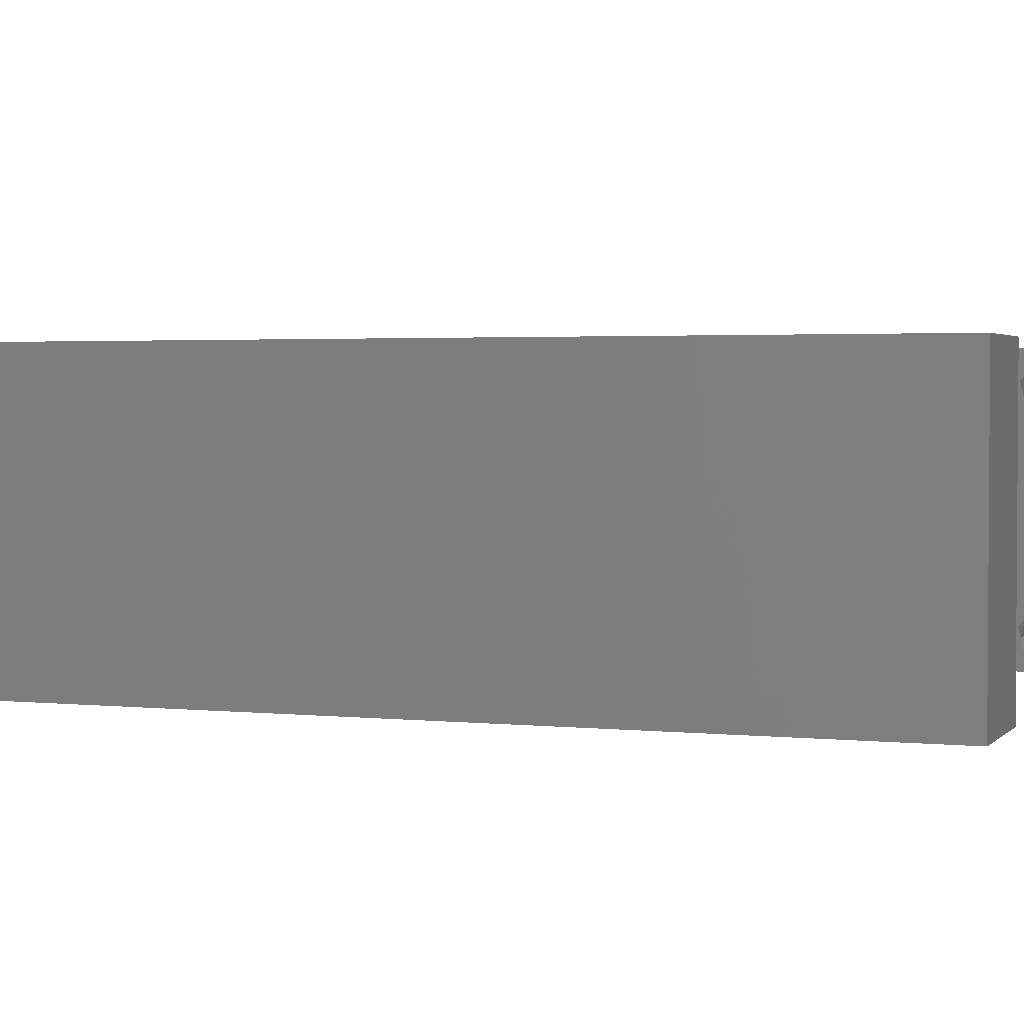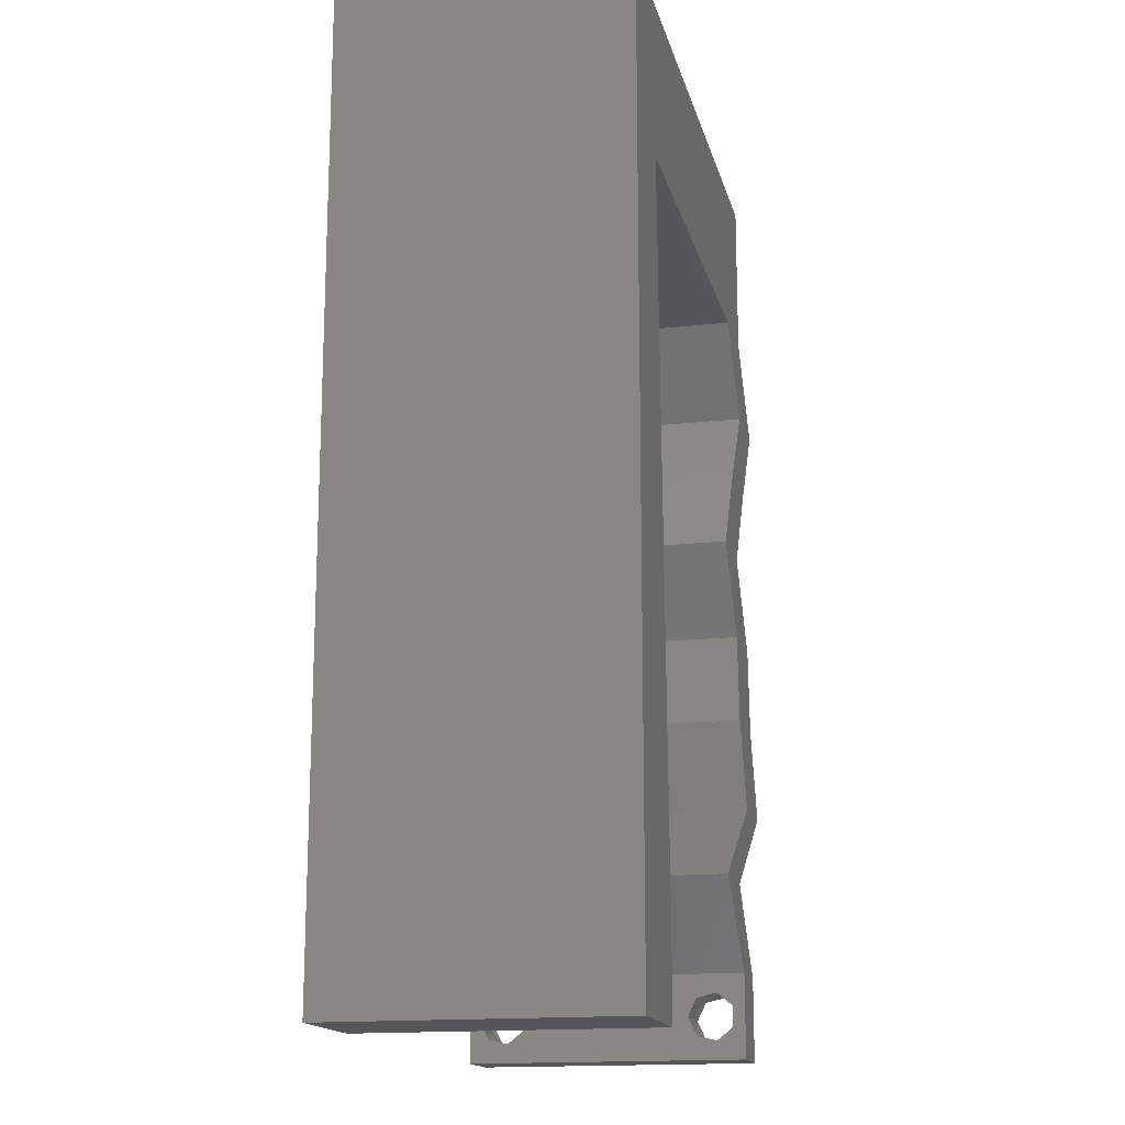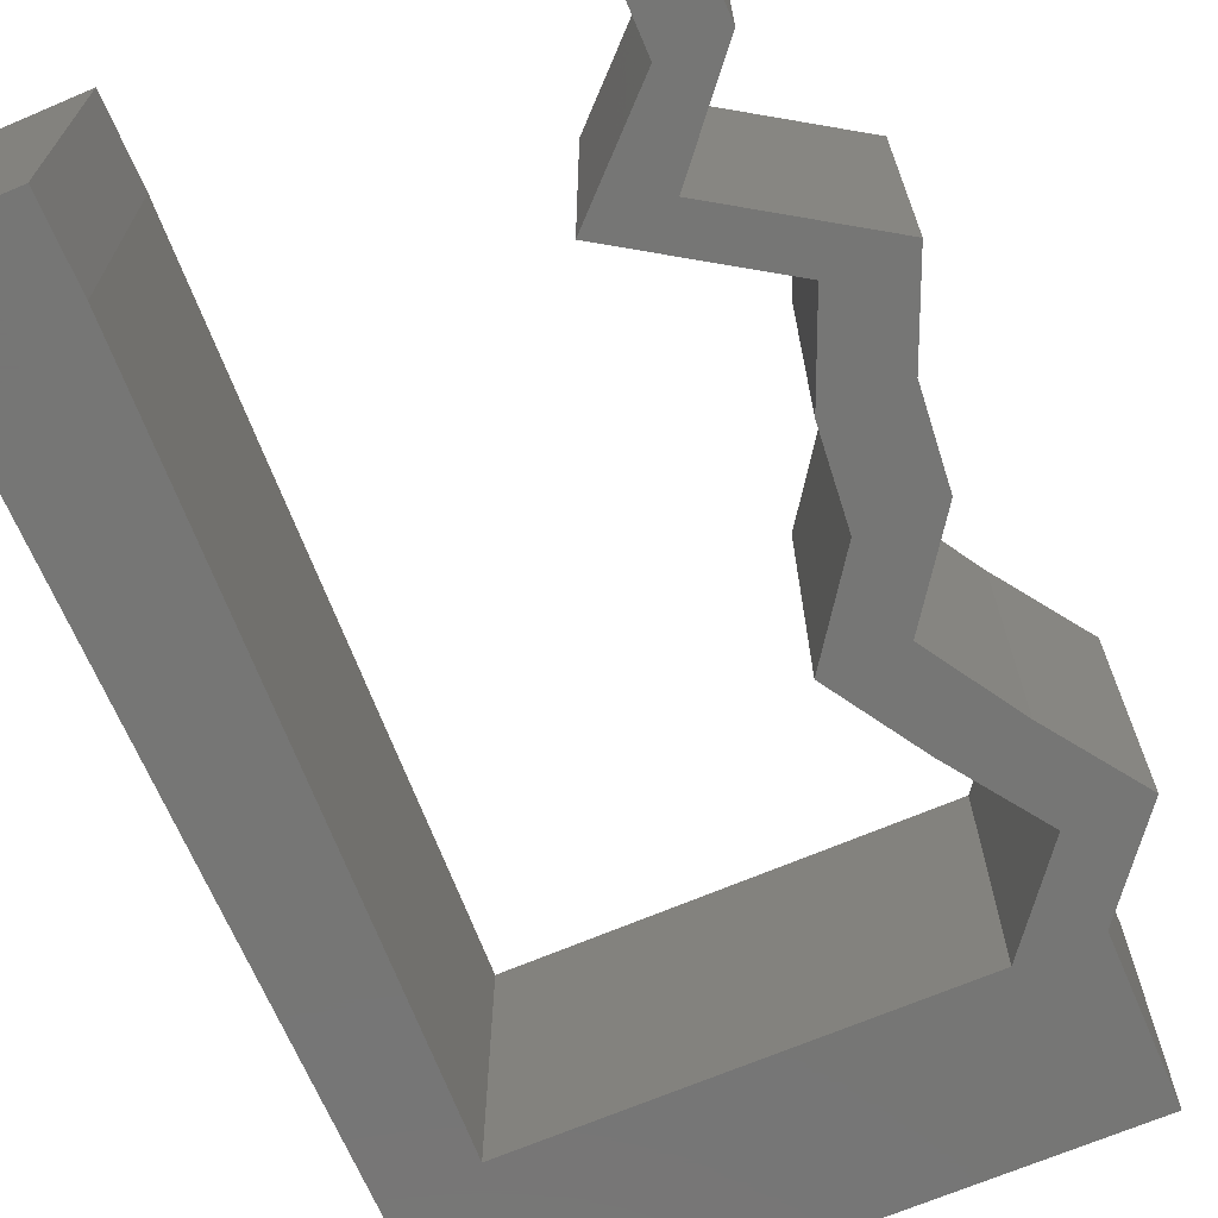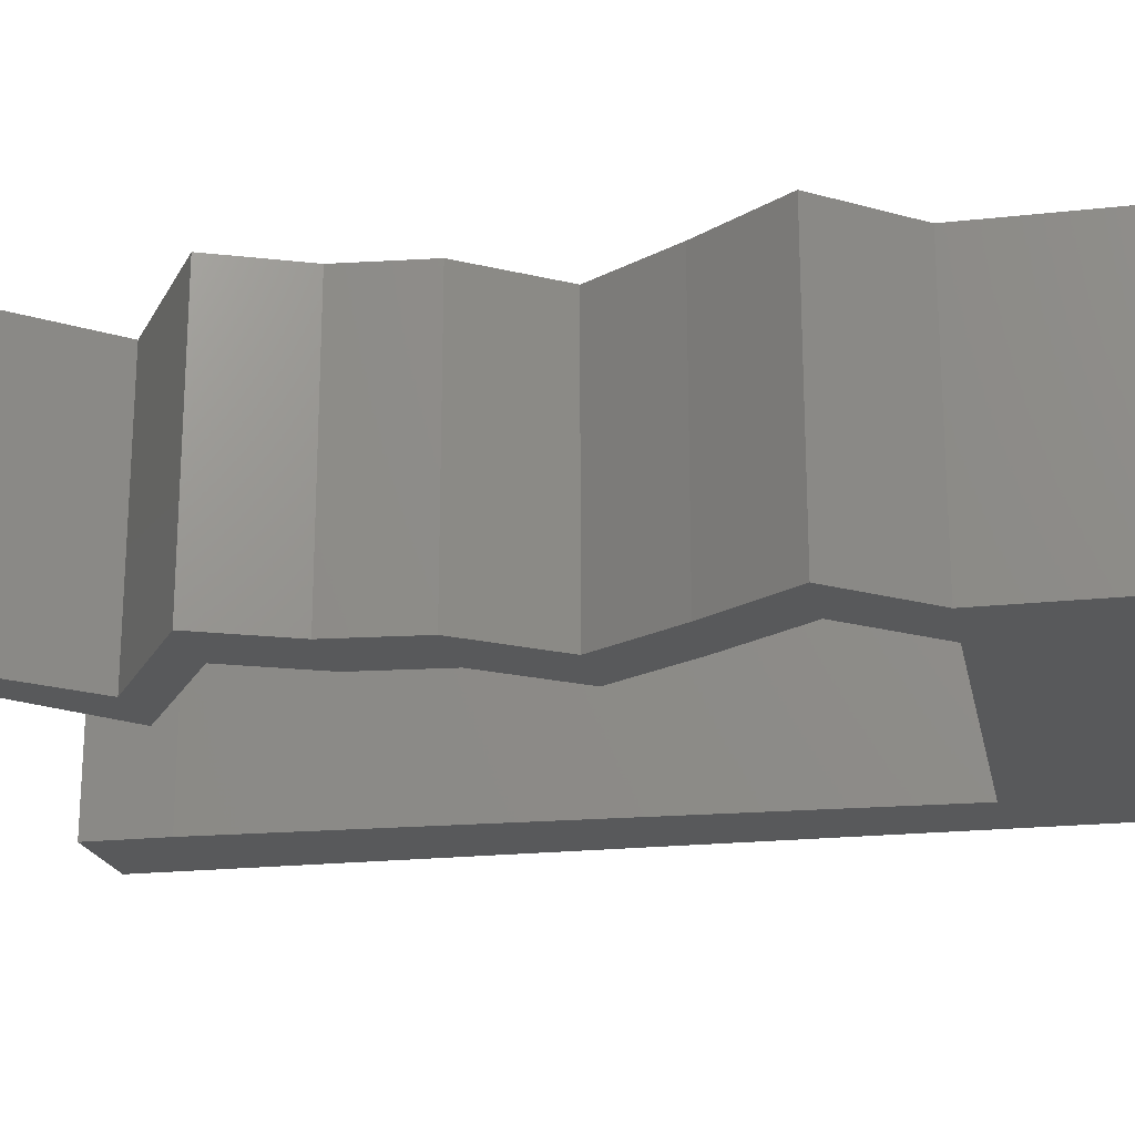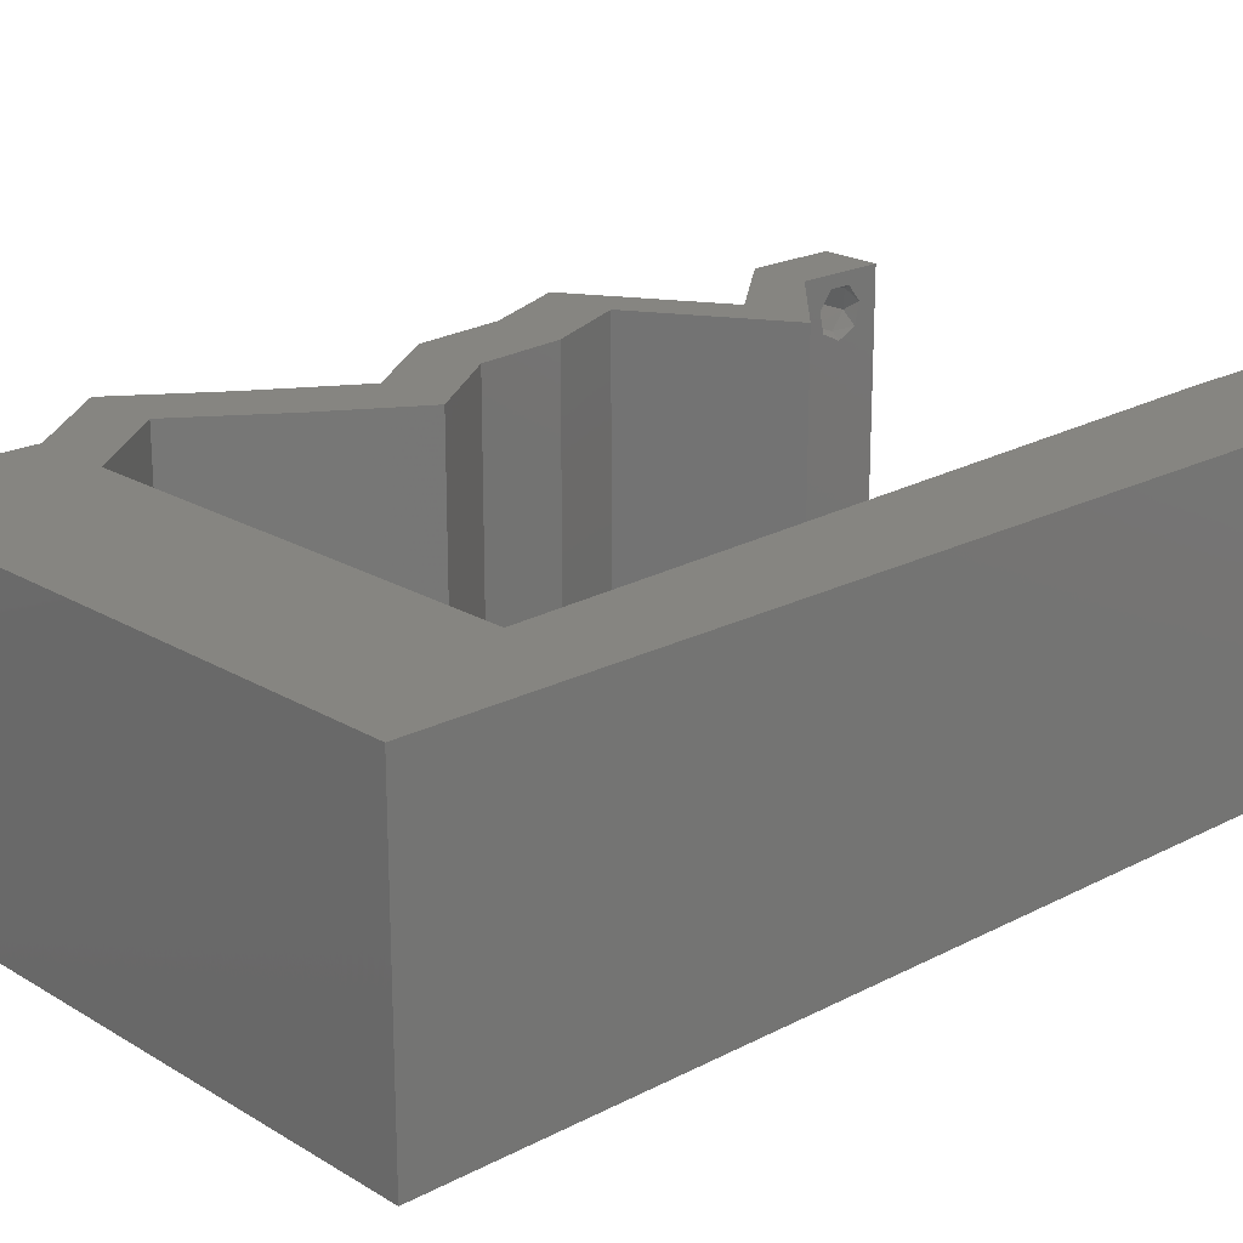
<metadata>
{"format":"stl","ext":"stl","renderer":"f3d","projection":"perspective","resolution":1024,"background":"white","views":[{"elev":2.4,"azim":-69.4,"up":"+Z"},{"elev":-16.1,"azim":-76.8,"up":"+Y"},{"elev":-68.2,"azim":23.1,"up":"+Z"},{"elev":-20.3,"azim":101.4,"up":"+Z"},{"elev":20.9,"azim":-133.0,"up":"+Z"}]}
</metadata>
<code>
# stl→obj: 247 verts, 498 faces
v 0.04 0 0.01
v 0.04 -0.006 0.01
v 0.04 -0.002262 0.003932
v 0.04 -0.003 0.0159
v 0.04 -0.001671 0.00134
v 0.04 0 0
v 0.04 -0.001343 0.002778
v 0.04 -0.004657 0.002778
v 0.04 -0.006 0
v 0.04 -0.004329 0.00134
v 0.04 -0.003 0.0007
v 0.04 -0.004657 0.01798
v 0.04 -0.003738 0.01913
v 0.04 -0.006 0.02
v 0.04 -0.002262 0.01913
v 0.04 -0.001343 0.01798
v 0.04 0 0.02
v 0.04 -0.004329 0.01654
v 0.04 -0.001671 0.01654
v 0.04 -0.003738 0.003932
v 0.036 -0.006 0.01
v 0.036 0 0.01
v 0.036 -0.002262 0.003932
v 0.036 -0.003 0.0159
v 0.036 -0.001343 0.002778
v 0.036 0 0
v 0.036 -0.001671 0.00134
v 0.036 -0.004329 0.00134
v 0.036 -0.006 0
v 0.036 -0.004657 0.002778
v 0.036 -0.003 0.0007
v 0.036 -0.003738 0.01913
v 0.036 -0.004657 0.01798
v 0.036 -0.006 0.02
v 0.036 0 0.02
v 0.036 -0.001343 0.01798
v 0.036 -0.002262 0.01913
v 0.036 -0.004329 0.01654
v 0.036 -0.001671 0.01654
v 0.036 -0.003738 0.003932
v 0 -0.006 0.02
v 0.008 -0.006 0.02
v 0.004 -0.002598 0.02
v 0.006407 0.03909 0.02
v 0 0.036 0.02
v 0.006805 0.02932 0.02
v 0.03911 0.01221 0.02
v 0.04161 0.01832 0.02
v 0.03651 0.01832 0.02
v 0.007204 0.01954 0.02
v 0 0.012 0.02
v 0.007602 0.009772 0.02
v 0.02527 0.04886 0.02
v 0.02 0.06 0.02
v 0.01564 0.04886 0.02
v 0.02979 0.05381 0.02
v 0.04421 0.01221 0.02
v 0.01097 0.05385 0.02
v 0.03 0.06 0.02
v 0.03593 0.02443 0.02
v 0.03877 0.02138 0.02
v 0.0349 0.04886 0.02
v 0 0.048 0.02
v 0.006009 0.04886 0.02
v 0.005397 0.05414 0.02
v 0.004 0.004731 0.02
v 0 0 0.02
v 0.008 0 0.02
v 0 0.024 0.02
v 0.04103 0.02443 0.02
v 0.04 0.04886 0.02
v 0.03494 0.05431 0.02
v 0.01 0.06 0.02
v 0.038 -0.003 0.02
v 0.04 0.06 0.02
v 0 0.06 0.02
v 0.03477 0.006107 0.02
v 0.02967 0.006107 0.02
v 0.03972 0.04275 0.02
v 0.04481 0.04275 0.02
v 0.04053 0.03664 0.02
v 0.03671 0.03054 0.02
v 0.03544 0.03664 0.02
v 0.03162 0.03054 0.02
v 0 -0.006 0.01
v 0 -0.003 0.015
v 0 0 0.01
v 0 -0.006 0
v 0 -0.003 0.005
v 0 0 0
v 0.004 -0.006 0.015
v 0.008 -0.006 0.01
v 0.004 -0.006 0.005
v 0.008 -0.006 0
v 0 0.06 0
v 0 0.051 0.0086
v 0 0.06 0.01
v 0 0.009 0.0114
v 0 0.048 0
v 0 0.0415 0.009767
v 0 0.03 0.01
v 0 0.036 0
v 0 0.024 0
v 0 0.0185 0.01023
v 0 0.012 0
v 0 0.005337 0.005128
v 0 0.05466 0.01487
v 0.004 -0.002598 0
v 0.006805 0.02932 0
v 0.006407 0.03909 0
v 0.04161 0.01832 0
v 0.03911 0.01221 0
v 0.03651 0.01832 0
v 0.007204 0.01954 0
v 0.007602 0.009772 0
v 0.01564 0.04886 0
v 0.02 0.06 0
v 0.02527 0.04886 0
v 0.02979 0.05381 0
v 0.04421 0.01221 0
v 0.01097 0.05385 0
v 0.03 0.06 0
v 0.03593 0.02443 0
v 0.03877 0.02138 0
v 0.0349 0.04886 0
v 0.005397 0.05414 0
v 0.006009 0.04886 0
v 0.004 0.004731 0
v 0.008 0 0
v 0.04103 0.02443 0
v 0.03494 0.05431 0
v 0.04 0.04886 0
v 0.01 0.06 0
v 0.038 -0.003 0
v 0.04 0.06 0
v 0.03477 0.006107 0
v 0.02967 0.006107 0
v 0.03972 0.04275 0
v 0.04481 0.04275 0
v 0.04053 0.03664 0
v 0.03671 0.03054 0
v 0.03544 0.03664 0
v 0.03162 0.03054 0
v 0.008 0 0.01
v 0.008 -0.003 0.015
v 0.008 -0.003 0.005
v 0.015 0.06 0.01134
v 0.025 0.06 0.008977
v 0.006575 0.06 0.007337
v 0.03344 0.06 0.01273
v 0.04 0.06 0.01
v 0.03407 0.06 0.005945
v 0.005798 0.06 0.01422
v 0.04 0.05443 0.005494
v 0.04 0.05443 0.01448
v 0.04 0.04886 0.01
v 0.04241 0.04581 0.015
v 0.04481 0.04275 0.01
v 0.04241 0.04581 0.005
v 0.04267 0.0397 0.015
v 0.04053 0.03664 0.01
v 0.04267 0.0397 0.005
v 0.03862 0.03359 0.015
v 0.03671 0.03054 0.01
v 0.03862 0.03359 0.005
v 0.03887 0.02748 0.015
v 0.04103 0.02443 0.01
v 0.03887 0.02748 0.005
v 0.04132 0.02138 0.015
v 0.04161 0.01832 0.01
v 0.04132 0.02138 0.005
v 0.04291 0.01527 0.015
v 0.04421 0.01221 0.01
v 0.04291 0.01527 0.005
v 0.03949 0.009161 0.005691
v 0.03949 0.009161 0.01448
v 0.03477 0.006107 0.01
v 0.03738 0.003054 0.015
v 0.03738 0.003054 0.005
v 0.03283 0.003054 0.015
v 0.02967 0.006107 0.01
v 0.03283 0.003054 0.005
v 0.03439 0.009161 0.005691
v 0.03439 0.009161 0.01448
v 0.03911 0.01221 0.01
v 0.03781 0.01527 0.015
v 0.03651 0.01832 0.01
v 0.03781 0.01527 0.005
v 0.03622 0.02138 0.015
v 0.03593 0.02443 0.01
v 0.03622 0.02138 0.005
v 0.03162 0.03054 0.01
v 0.03377 0.02748 0.015
v 0.03377 0.02748 0.005
v 0.03353 0.03359 0.015
v 0.03544 0.03664 0.01
v 0.03353 0.03359 0.005
v 0.03758 0.0397 0.015
v 0.03972 0.04275 0.01
v 0.03758 0.0397 0.005
v 0.03731 0.04581 0.015
v 0.0349 0.04886 0.01
v 0.03731 0.04581 0.005
v 0.02046 0.04886 0.01179
v 0.006009 0.04886 0.01
v 0.01263 0.04886 0.01314
v 0.02829 0.04886 0.01314
v 0.01243 0.04886 0.006191
v 0.02046 0.04886 0.004834
v 0.02848 0.04886 0.006191
v 0.007403 0.01466 0.01153
v 0.007005 0.02443 0.009511
v 0.006606 0.0342 0.01153
v 0.007737 0.006459 0.007335
v 0.006272 0.0424 0.007335
v 0.007766 0.005741 0.01418
v 0.006243 0.04312 0.01418
v 0.03873 -0.003738 0.01607
v 0.03727 -0.002262 0.01607
v 0.03726 -0.003758 0.01608
v 0.03871 -0.002229 0.01608
v 0.03873 -0.003 0.0193
v 0.03727 -0.001671 0.01866
v 0.03875 -0.001671 0.01866
v 0.03725 -0.003 0.0193
v 0.03727 -0.004657 0.01722
v 0.03875 -0.004657 0.01722
v 0.03873 -0.001343 0.01722
v 0.03725 -0.001343 0.01722
v 0.03802 -0.004336 0.01865
v 0.03687 -0.004326 0.01866
v 0.03916 -0.004329 0.01866
v 0.038 -0.003744 0.0008712
v 0.0385 -0.002262 0.0008684
v 0.03712 -0.002262 0.0008684
v 0.03914 -0.003734 0.0008667
v 0.03727 -0.004329 0.00346
v 0.03873 -0.003 0.0041
v 0.03875 -0.004329 0.00346
v 0.03727 -0.001671 0.00346
v 0.03875 -0.001671 0.00346
v 0.03725 -0.003 0.0041
v 0.03739 -0.004655 0.002013
v 0.03882 -0.004657 0.002022
v 0.03798 -0.00134 0.002033
v 0.03687 -0.001344 0.002017
v 0.03914 -0.001343 0.00202
f 1 2 3
f 1 4 2
f 5 6 7
f 8 9 10
f 10 9 11
f 11 6 5
f 12 13 14
f 15 16 17
f 17 14 15
f 14 18 12
f 15 14 13
f 9 6 11
f 8 2 9
f 17 19 1
f 16 19 17
f 14 2 18
f 6 1 7
f 1 19 4
f 2 4 18
f 7 1 3
f 20 2 8
f 3 2 20
f 21 22 23
f 21 24 22
f 25 26 27
f 28 29 30
f 28 31 29
f 26 31 27
f 32 33 34
f 35 36 37
f 37 34 35
f 34 33 38
f 32 34 37
f 35 39 36
f 26 29 31
f 25 22 26
f 34 38 21
f 22 39 35
f 29 21 30
f 38 24 21
f 24 39 22
f 30 21 40
f 40 21 23
f 23 22 25
f 41 42 43
f 44 45 46
f 47 48 49
f 50 51 52
f 53 54 55
f 54 53 56
f 57 48 47
f 55 54 58
f 59 54 56
f 60 49 61
f 53 62 56
f 63 64 65
f 66 67 43
f 68 66 43
f 46 69 50
f 48 70 61
f 62 71 72
f 54 73 58
f 64 55 58
f 52 51 66
f 34 14 74
f 75 59 72
f 73 76 65
f 17 35 74
f 67 41 43
f 42 68 43
f 49 48 61
f 56 62 72
f 70 60 61
f 64 58 65
f 59 56 72
f 58 73 65
f 51 67 66
f 76 63 65
f 71 75 72
f 47 77 57
f 17 77 35
f 78 77 47
f 14 17 74
f 35 34 74
f 68 52 66
f 71 79 80
f 62 79 71
f 80 79 81
f 82 81 83
f 81 79 83
f 70 82 60
f 60 82 84
f 84 82 83
f 35 77 78
f 64 63 44
f 69 51 50
f 45 69 46
f 63 45 44
f 85 86 87
f 67 86 41
f 88 89 90
f 87 89 85
f 41 86 85
f 87 86 67
f 85 89 88
f 90 89 87
f 42 91 92
f 85 91 41
f 88 93 85
f 92 93 94
f 41 91 42
f 92 91 85
f 94 93 88
f 85 93 92
f 95 96 97
f 67 98 87
f 99 96 95
f 51 98 67
f 100 101 45
f 102 101 100
f 102 100 99
f 45 101 69
f 103 101 102
f 69 104 51
f 69 101 104
f 63 100 45
f 105 104 103
f 104 101 103
f 90 106 105
f 76 107 63
f 63 96 100
f 105 98 104
f 63 107 96
f 105 106 98
f 104 98 51
f 100 96 99
f 97 107 76
f 87 106 90
f 98 106 87
f 96 107 97
f 88 108 94
f 109 102 110
f 111 112 113
f 105 114 115
f 116 117 118
f 117 119 118
f 120 112 111
f 116 121 117
f 122 119 117
f 123 124 113
f 118 119 125
f 99 126 127
f 128 108 90
f 129 108 128
f 109 114 103
f 111 124 130
f 125 131 132
f 117 121 133
f 127 121 116
f 115 128 105
f 29 134 9
f 135 131 122
f 133 126 95
f 6 134 26
f 90 108 88
f 94 108 129
f 113 124 111
f 119 131 125
f 130 124 123
f 127 126 121
f 122 131 119
f 121 126 133
f 105 128 90
f 95 126 99
f 132 131 135
f 112 120 136
f 6 26 136
f 137 112 136
f 9 134 6
f 26 134 29
f 129 128 115
f 138 132 139
f 125 132 138
f 139 140 138
f 140 141 142
f 138 140 142
f 141 130 123
f 143 141 123
f 142 141 143
f 26 137 136
f 110 99 127
f 103 114 105
f 109 103 102
f 110 102 99
f 144 145 92
f 42 145 68
f 129 146 94
f 92 146 144
f 68 145 144
f 92 145 42
f 94 146 92
f 144 146 129
f 133 147 117
f 59 148 54
f 147 148 117
f 54 148 147
f 133 149 147
f 59 150 148
f 117 148 122
f 54 147 73
f 95 149 133
f 97 149 95
f 75 150 59
f 151 150 75
f 148 152 122
f 147 153 73
f 150 152 148
f 149 153 147
f 122 152 135
f 135 152 151
f 76 153 97
f 73 153 76
f 97 153 149
f 151 152 150
f 135 154 132
f 71 155 75
f 75 155 151
f 156 155 71
f 155 154 151
f 151 154 135
f 132 154 156
f 156 154 155
f 71 157 156
f 158 157 80
f 156 159 132
f 139 159 158
f 80 157 71
f 156 157 158
f 158 159 156
f 132 159 139
f 80 160 158
f 161 160 81
f 140 162 161
f 158 162 139
f 81 160 80
f 158 160 161
f 161 162 158
f 139 162 140
f 161 163 164
f 82 163 81
f 140 165 141
f 164 165 161
f 81 163 161
f 164 163 82
f 161 165 140
f 141 165 164
f 82 166 164
f 167 166 70
f 164 168 141
f 130 168 167
f 164 166 167
f 70 166 82
f 141 168 130
f 167 168 164
f 167 169 170
f 48 169 70
f 130 171 111
f 170 171 167
f 70 169 167
f 170 169 48
f 167 171 130
f 111 171 170
f 57 172 48
f 170 172 173
f 111 174 120
f 173 174 170
f 48 172 170
f 173 172 57
f 170 174 111
f 120 174 173
f 120 175 136
f 77 176 57
f 57 176 173
f 177 176 77
f 176 175 173
f 177 175 176
f 173 175 120
f 136 175 177
f 77 178 177
f 1 178 17
f 6 179 1
f 177 179 136
f 17 178 77
f 177 178 1
f 1 179 177
f 136 179 6
f 2 14 34
f 21 2 34
f 29 9 2
f 29 2 21
f 35 180 22
f 181 180 78
f 22 182 26
f 137 182 181
f 22 180 181
f 78 180 35
f 26 182 137
f 181 182 22
f 137 183 112
f 47 184 78
f 78 184 181
f 185 184 47
f 184 183 181
f 185 183 184
f 112 183 185
f 181 183 137
f 49 186 47
f 185 186 187
f 112 188 113
f 187 188 185
f 47 186 185
f 187 186 49
f 185 188 112
f 113 188 187
f 187 189 190
f 60 189 49
f 113 191 123
f 190 191 187
f 49 189 187
f 190 189 60
f 187 191 113
f 123 191 190
f 192 193 84
f 60 193 190
f 190 194 123
f 143 194 192
f 190 193 192
f 84 193 60
f 123 194 143
f 192 194 190
f 192 195 196
f 83 195 84
f 143 197 142
f 196 197 192
f 84 195 192
f 196 195 83
f 192 197 143
f 142 197 196
f 83 198 196
f 199 198 79
f 196 200 142
f 138 200 199
f 79 198 83
f 196 198 199
f 199 200 196
f 142 200 138
f 79 201 199
f 202 201 62
f 199 203 138
f 125 203 202
f 62 201 79
f 199 201 202
f 202 203 199
f 138 203 125
f 55 204 53
f 205 206 64
f 62 207 202
f 64 206 55
f 53 207 62
f 208 209 204
f 204 209 210
f 206 208 204
f 204 210 207
f 202 210 125
f 127 208 205
f 125 210 118
f 116 208 127
f 204 207 53
f 55 206 204
f 118 209 116
f 116 209 208
f 210 209 118
f 205 208 206
f 207 210 202
f 114 211 115
f 50 212 46
f 110 213 109
f 114 212 211
f 46 212 213
f 211 212 50
f 213 212 109
f 211 214 115
f 110 215 213
f 46 213 44
f 109 212 114
f 52 211 50
f 115 214 129
f 127 215 110
f 129 214 144
f 205 215 127
f 52 216 211
f 213 217 44
f 144 216 68
f 64 217 205
f 68 216 52
f 44 217 64
f 215 217 213
f 211 216 214
f 214 216 144
f 205 217 215
f 4 24 218
f 24 4 219
f 218 24 220
f 219 4 221
f 222 223 224
f 223 222 225
f 218 226 227
f 223 228 224
f 228 223 229
f 222 230 225
f 226 218 220
f 228 229 221
f 229 219 221
f 225 230 231
f 230 222 232
f 227 226 230
f 15 13 222
f 38 33 226
f 37 36 223
f 15 222 224
f 37 223 225
f 12 18 227
f 16 15 224
f 32 37 225
f 223 36 229
f 18 4 218
f 36 39 229
f 19 16 228
f 18 218 227
f 228 16 224
f 39 24 219
f 227 230 232
f 230 226 231
f 38 226 220
f 226 33 231
f 39 219 229
f 222 13 232
f 12 227 232
f 32 225 231
f 19 228 221
f 33 32 231
f 13 12 232
f 4 19 221
f 24 38 220
f 11 31 233
f 31 11 234
f 31 234 235
f 11 233 236
f 237 238 239
f 238 240 241
f 238 237 242
f 240 238 242
f 233 28 243
f 237 239 243
f 243 239 244
f 31 28 233
f 235 245 246
f 234 245 235
f 28 30 243
f 30 237 243
f 3 20 238
f 23 25 240
f 30 40 237
f 3 238 241
f 238 20 239
f 23 240 242
f 237 40 242
f 20 8 239
f 7 3 241
f 40 23 242
f 241 240 245
f 233 243 244
f 239 8 244
f 234 5 247
f 245 234 247
f 8 10 244
f 240 25 246
f 7 241 247
f 11 5 234
f 233 244 236
f 245 240 246
f 27 31 235
f 241 245 247
f 244 10 236
f 27 235 246
f 25 27 246
f 5 7 247
f 10 11 236

</code>
